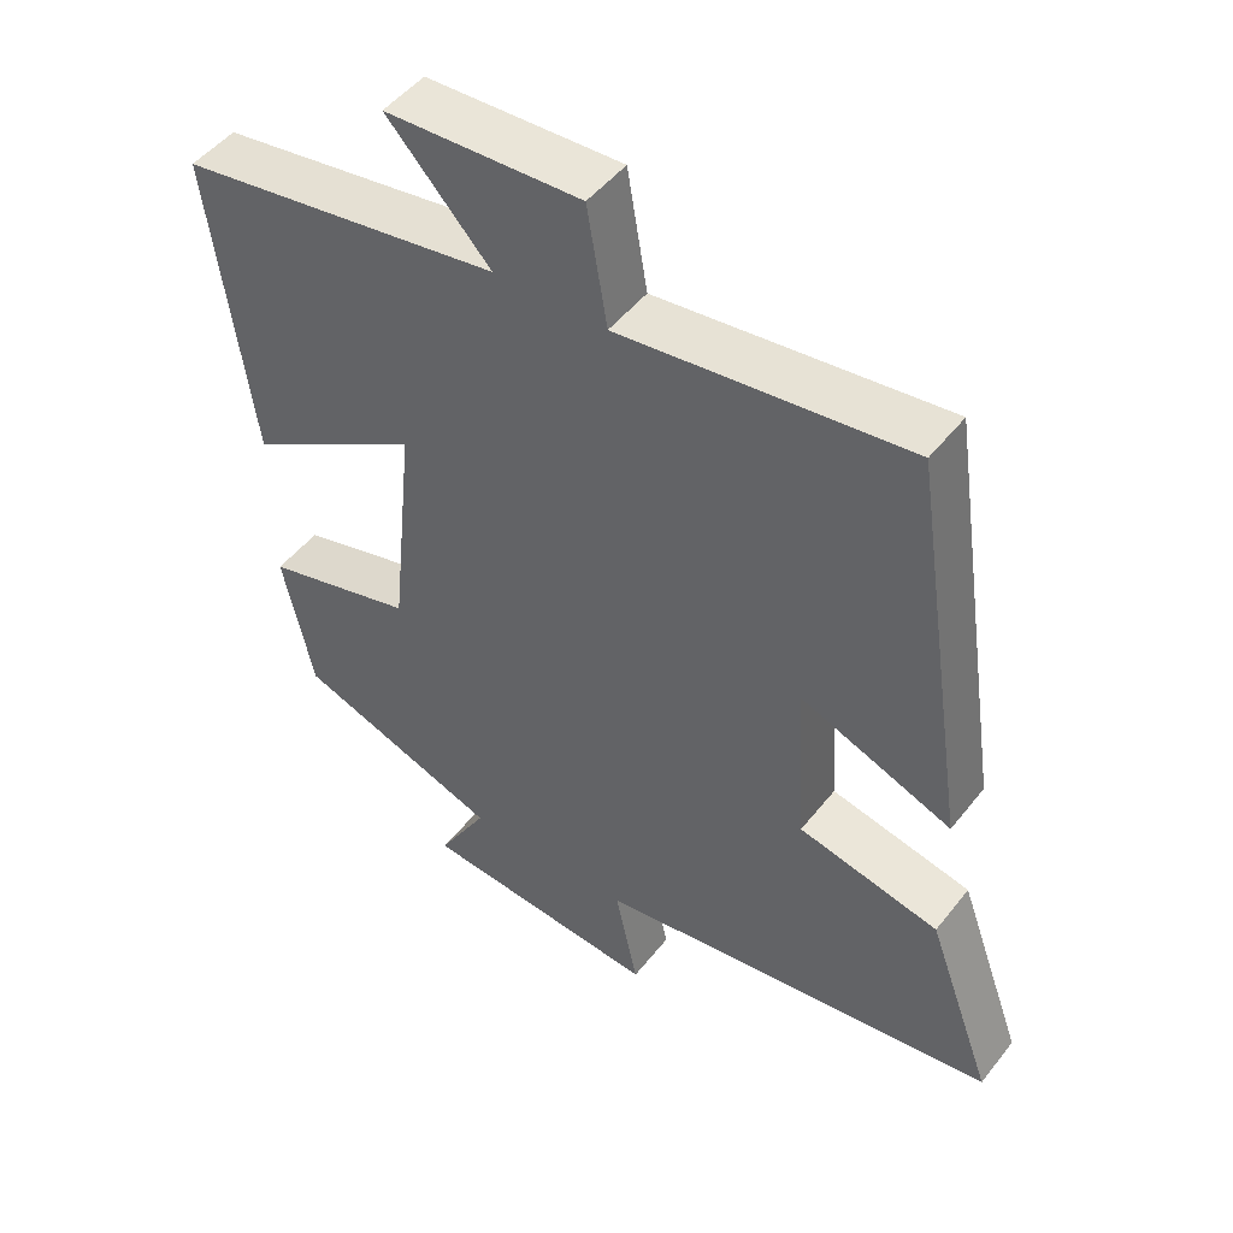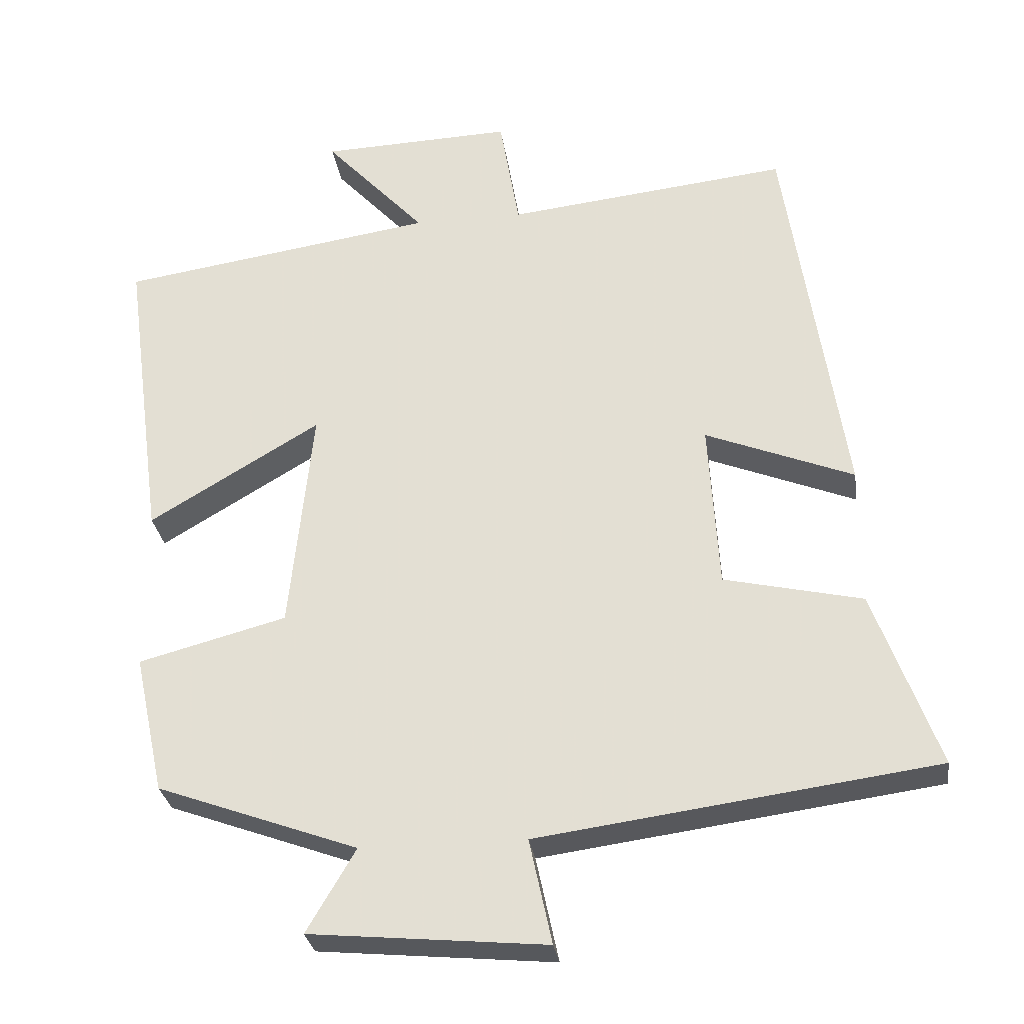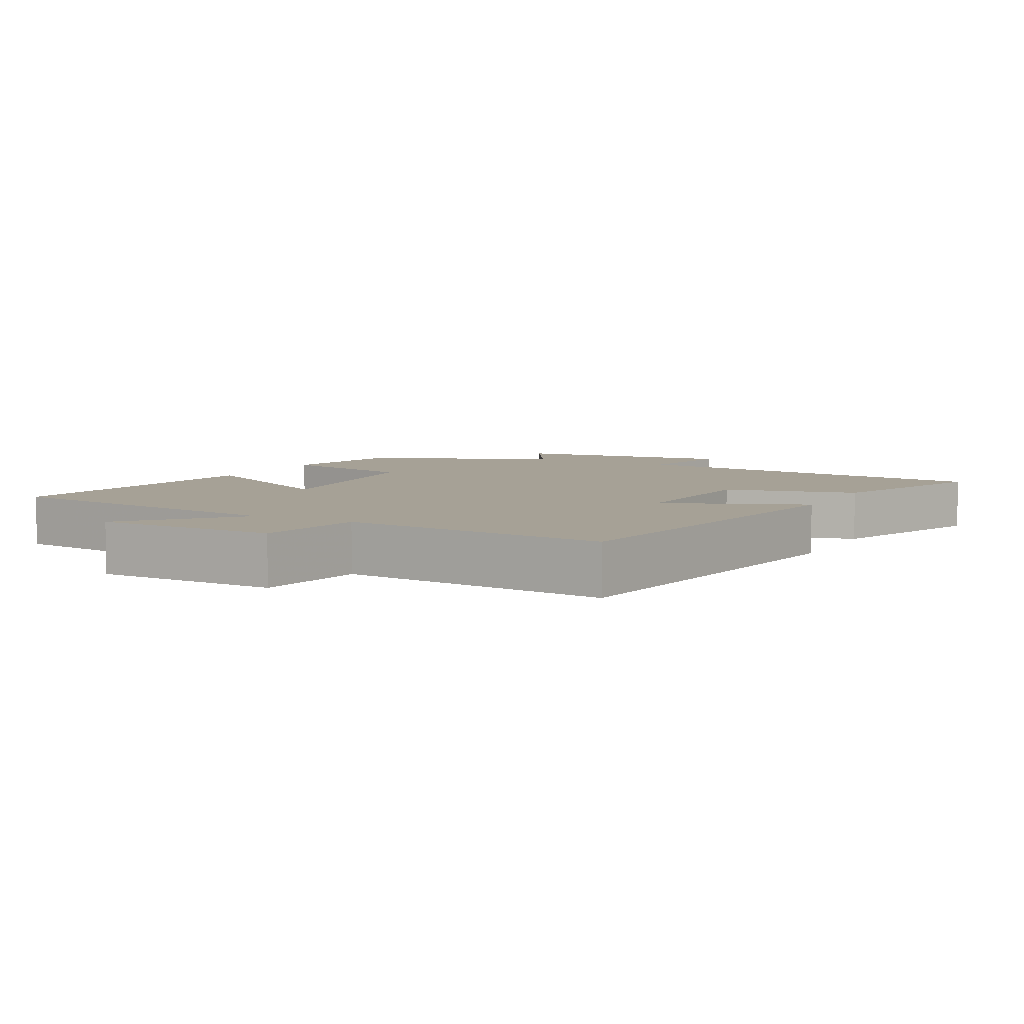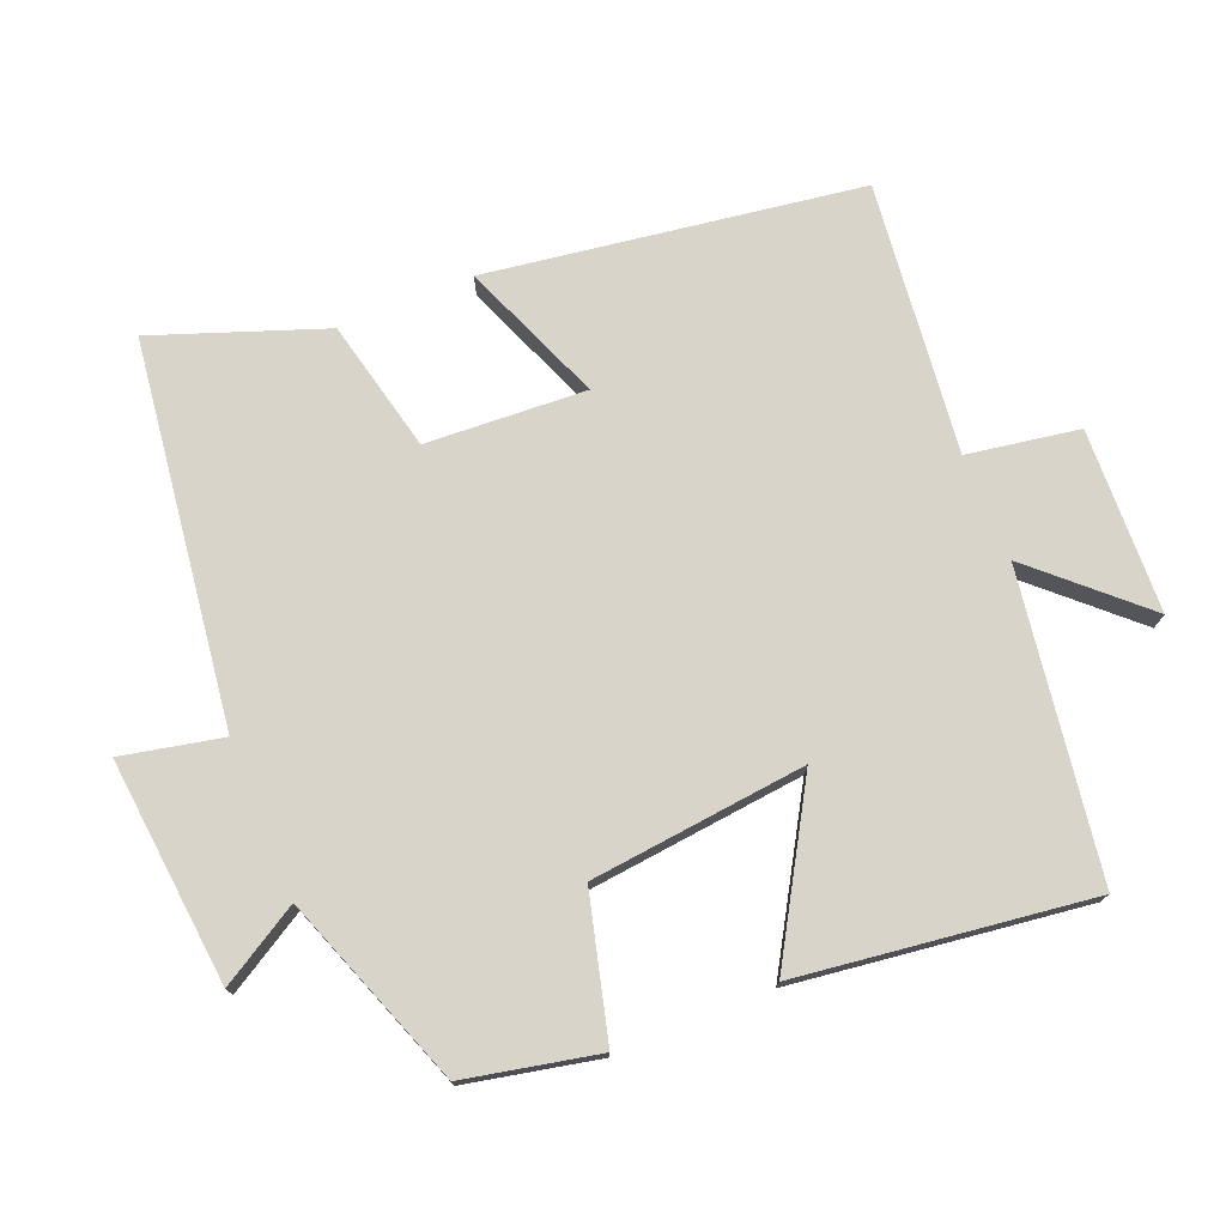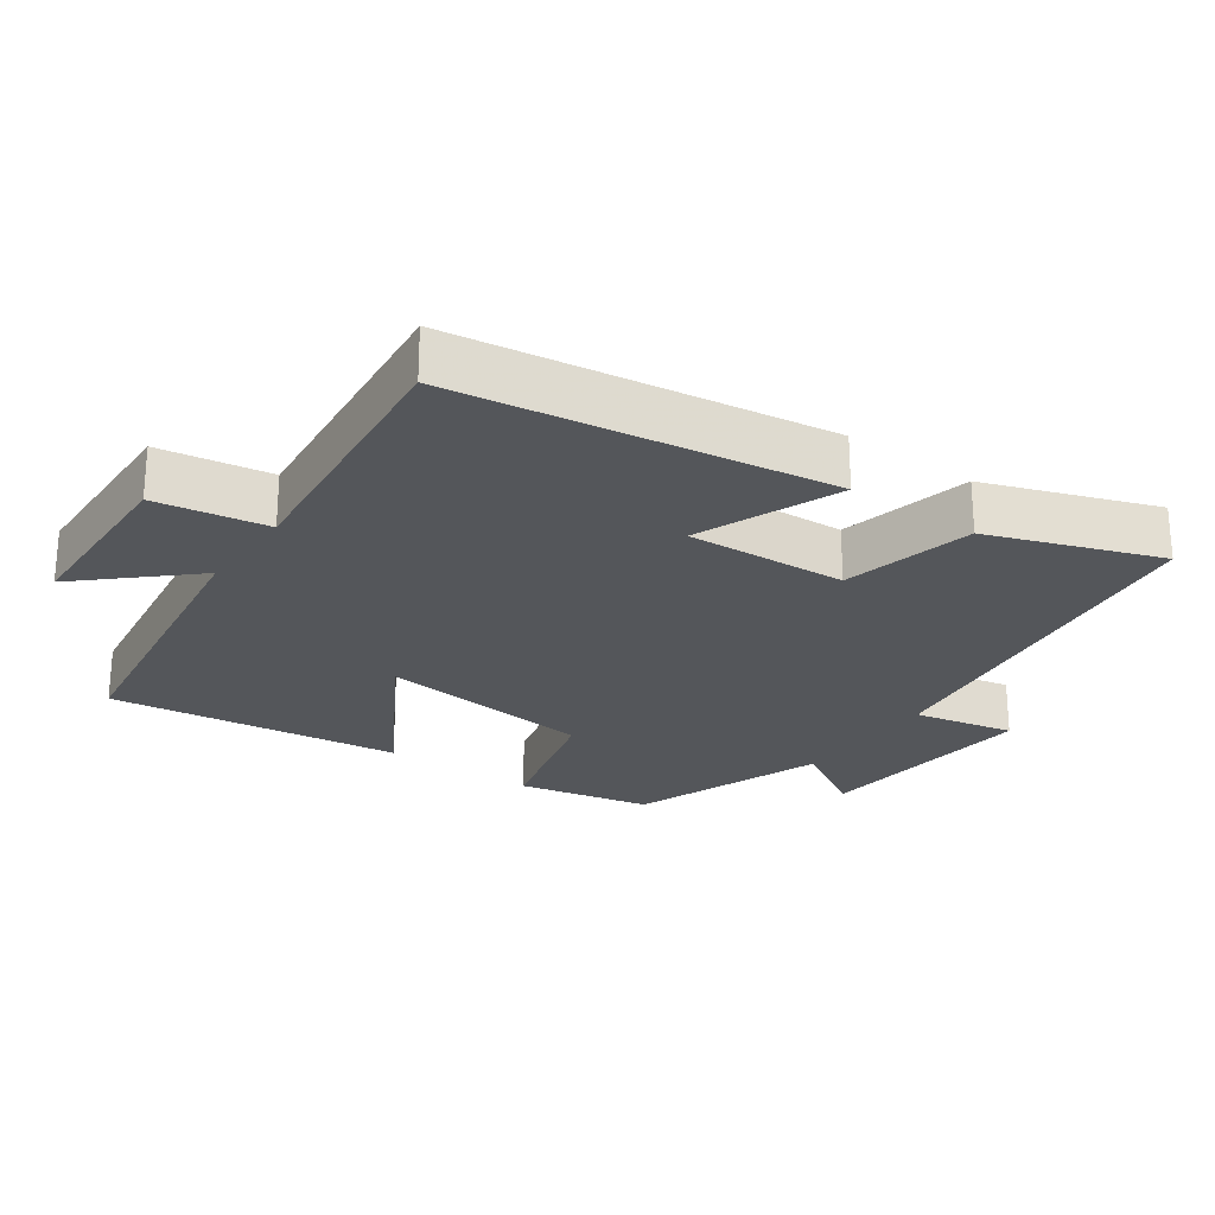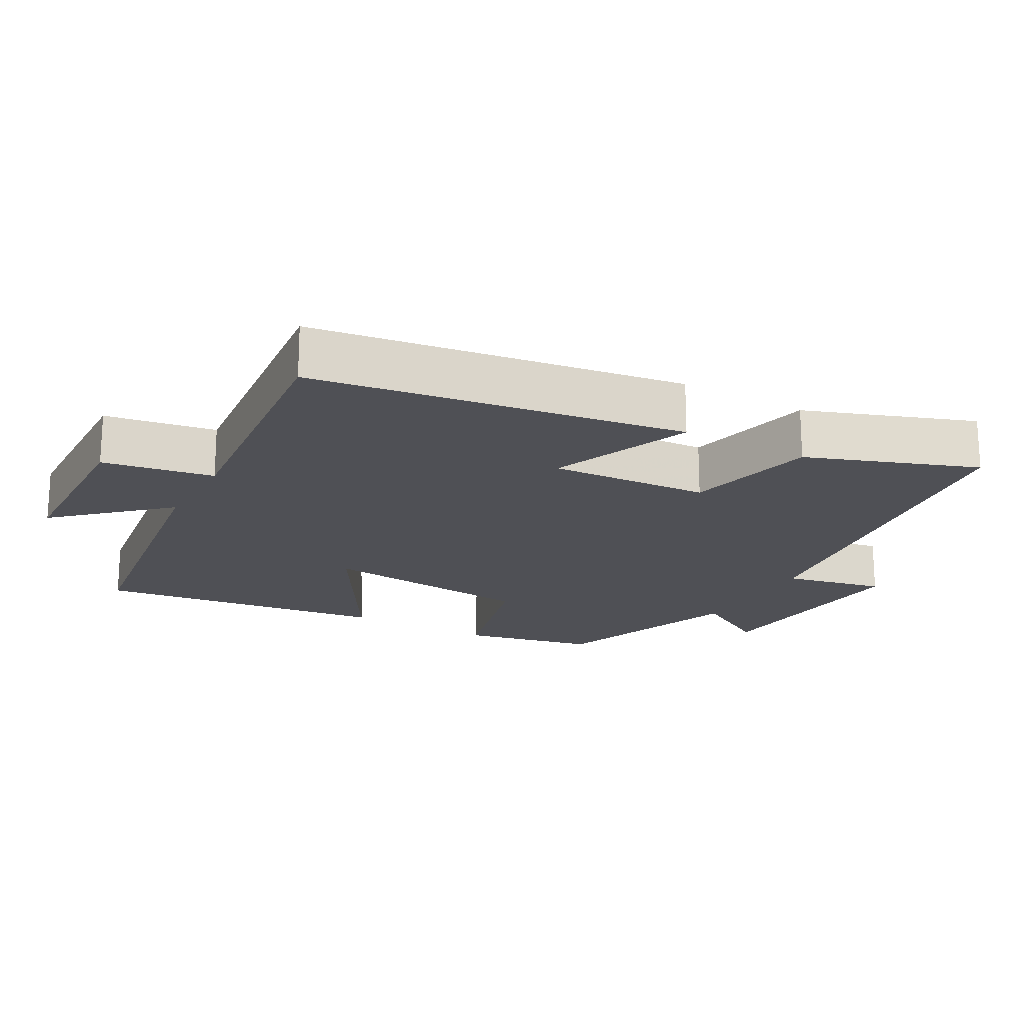
<metadata>
{"format":"obj","ext":"obj","renderer":"f3d","projection":"perspective","resolution":1024,"background":"white","views":[{"elev":48.6,"azim":36.3,"up":"+Z"},{"elev":-29.1,"azim":8.0,"up":"+Z"},{"elev":6.2,"azim":27.4,"up":"+Y"},{"elev":75.3,"azim":-112.4,"up":"+Y"},{"elev":-25.1,"azim":54.4,"up":"+Y"},{"elev":-19.4,"azim":60.7,"up":"+Y"}]}
</metadata>
<code>
v 0.589 0.07 -0.425
v 0.043 0.07 -0.5
v 0.074 0.07 -0.644
v -0.25 0.07 -0.614
v -0.183 0.07 -0.5
v -0.459 0.07 -0.4
v -0.5 0.07 -0.209
v -0.297 0.07 -0.155
v -0.265 0.07 0.155
v -0.5 0.07 0.015
v -0.556 0.07 0.434
v -0.121 0.07 0.5
v -0.26 0.07 0.65
v 0.004 0.07 0.66
v 0.031 0.07 0.5
v 0.419 0.07 0.544
v 0.5 0.07 0.01
v 0.296 0.07 0.091
v 0.31 0.07 -0.139
v 0.5 0.07 -0.182
v 0.589 0 -0.425
v 0.043 0 -0.5
v 0.074 0 -0.644
v -0.25 0 -0.614
v -0.183 0 -0.5
v -0.459 0 -0.4
v -0.5 0 -0.209
v -0.297 0 -0.155
v -0.265 0 0.155
v -0.5 0 0.015
v -0.556 0 0.434
v -0.121 0 0.5
v -0.26 0 0.65
v 0.004 0 0.66
v 0.031 0 0.5
v 0.419 0 0.544
v 0.5 0 0.01
v 0.296 0 0.091
v 0.31 0 -0.139
v 0.5 0 -0.182
f 19 20 1 2
f 18 19 2
f 15 16 17 18
f 15 18 2
f 12 13 14 15
f 12 15 2
f 9 10 11 12
f 8 9 12 2
f 5 6 7 8
f 5 8 2 3
f 3 4 5
f 22 21 40 39
f 22 39 38
f 38 37 36 35
f 22 38 35
f 35 34 33 32
f 22 35 32
f 32 31 30 29
f 22 32 29 28
f 28 27 26 25
f 23 22 28 25
f 25 24 23
f 1 21 22 2
f 2 22 23 3
f 3 23 24 4
f 4 24 25 5
f 5 25 26 6
f 6 26 27 7
f 7 27 28 8
f 8 28 29 9
f 9 29 30 10
f 10 30 31 11
f 11 31 32 12
f 12 32 33 13
f 13 33 34 14
f 14 34 35 15
f 15 35 36 16
f 16 36 37 17
f 17 37 38 18
f 18 38 39 19
f 19 39 40 20
f 20 40 21 1

</code>
